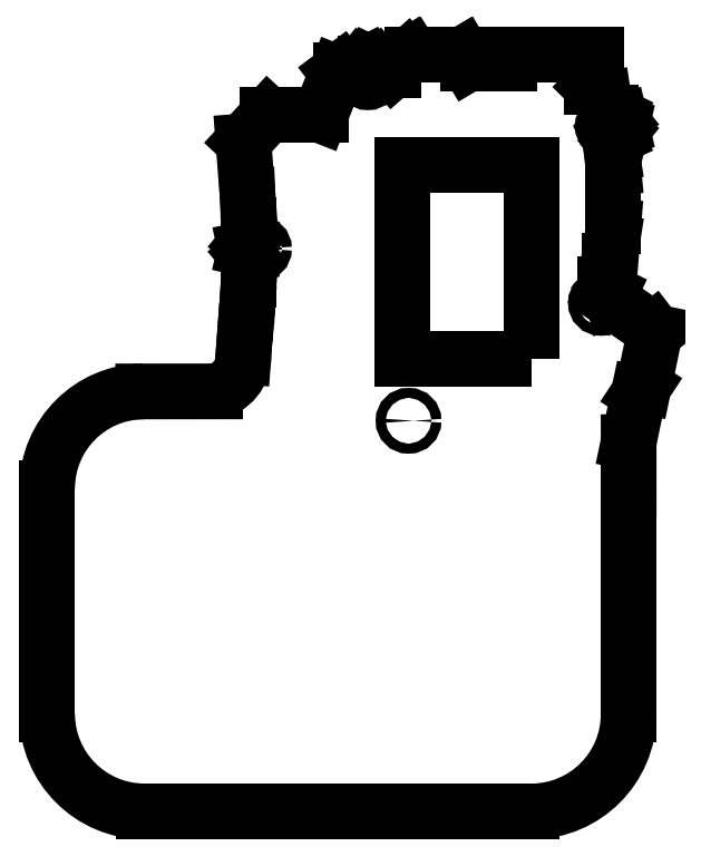
<metadata>
{"format":"dxf","ext":"dxf","renderer":"ezdxf+matplotlib","layout":"modelspace","background":"white","min_lineweight":24,"dpi":150}
</metadata>
<code>
0
SECTION
2
ENTITIES
0
LINE
8
Sketch
10
89.82
20
44.14
11
63.17
21
44.14
0
LINE
8
Sketch
10
63.17
20
44.14
11
63.17
21
41.48
0
LINE
8
Sketch
10
63.17
20
41.48
11
50.36
21
41.48
0
LINE
8
Sketch
10
50.36
20
41.48
11
48.68
21
44.32
0
LINE
8
Sketch
10
48.68
20
44.32
11
32.93
21
44.32
0
LINE
8
Sketch
10
32.93
20
44.32
11
31.48
21
43.38
0
LINE
8
Sketch
10
31.48
20
43.38
11
27.05
21
39.48
0
LINE
8
Sketch
10
27.05
20
39.48
11
22.95
21
39.48
0
LINE
8
Sketch
10
22.95
20
39.48
11
22.11
21
40.52
0
LINE
8
Sketch
10
22.11
20
40.52
11
20.4
21
41.33
0
LINE
8
Sketch
10
20.4
20
41.33
11
18.52
21
41.33
0
LINE
8
Sketch
10
18.52
20
41.33
11
16.81
21
40.49
0
LINE
8
Sketch
10
16.81
20
40.49
11
15.98
21
39.47
0
LINE
8
Sketch
10
15.98
20
39.47
11
10.91
21
39.47
0
LINE
8
Sketch
10
10.91
20
39.47
11
9.716
21
38.58
0
LINE
8
Sketch
10
9.716
20
38.58
11
4.598
21
25.53
0
LINE
8
Sketch
10
4.598
20
25.53
11
-11.65
21
25.53
0
LINE
8
Sketch
10
-11.65
20
25.53
11
-19.25
21
17.37
0
LINE
8
Sketch
10
-19.25
20
17.37
11
-17.95
21
0.5754
0
LINE
8
Sketch
10
-17.95
20
0.5754
11
-17.57
21
-8.599
0
LINE
8
Sketch
10
-17.57
20
-8.599
11
-17.57
21
-13.38
0
LINE
8
Sketch
10
-17.57
20
-13.38
11
-18.2
21
-14.14
0
LINE
8
Sketch
10
-18.2
20
-14.14
11
-18.62
21
-15.95
0
LINE
8
Sketch
10
-18.62
20
-15.95
11
-18.23
21
-17.82
0
LINE
8
Sketch
10
-18.23
20
-17.82
11
-17.61
21
-18.56
0
LINE
8
Sketch
10
-17.61
20
-18.56
11
-17.61
21
-22.18
0
LINE
8
Sketch
10
-17.61
20
-22.18
11
-17.61
21
-25.28
0
LINE
8
Sketch
10
-17.61
20
-25.28
11
-17.85
21
-30.11
0
LINE
8
Sketch
10
-17.85
20
-30.11
11
-18.2
21
-35.3
0
LINE
8
Sketch
10
-18.2
20
-35.3
11
-18.72
21
-41.72
0
LINE
8
Sketch
10
-18.72
20
-41.72
11
-19.26
21
-49.27
0
LINE
8
Sketch
10
103.1
20
-60.7
11
104.7
21
-58.38
0
LINE
8
Sketch
10
104.7
20
-58.38
11
108.2
21
-41.61
0
LINE
8
Sketch
10
108.2
20
-41.61
11
107.6
21
-40.92
0
LINE
8
Sketch
10
107.6
20
-40.92
11
95.69
21
-32.73
0
LINE
8
Sketch
10
95.69
20
-32.73
11
95.29
21
-30.79
0
LINE
8
Sketch
10
95.29
20
-30.79
11
94.15
21
-29.33
0
LINE
8
Sketch
10
94.15
20
-29.33
11
92.58
21
-28.55
0
LINE
8
Sketch
10
92.58
20
-28.55
11
92.81
21
-26.91
0
LINE
8
Sketch
10
92.81
20
-26.91
11
93.94
21
-26.91
0
LINE
8
Sketch
10
93.94
20
-26.91
11
93.94
21
-19.61
0
LINE
8
Sketch
10
93.94
20
-19.61
11
94.86
21
-13.74
0
LINE
8
Sketch
10
94.86
20
-13.74
11
95.23
21
-8.986
0
LINE
8
Sketch
10
95.23
20
-8.986
11
95.23
21
2.814
0
LINE
8
Sketch
10
95.23
20
2.814
11
95.23
21
9.235
0
LINE
8
Sketch
10
95.23
20
9.235
11
94.84
21
13.59
0
LINE
8
Sketch
10
94.84
20
13.59
11
94.17
21
17.9
0
LINE
8
Sketch
10
94.17
20
17.9
11
96.18
21
18.8
0
LINE
8
Sketch
10
96.18
20
18.8
11
97.35
21
20.25
0
LINE
8
Sketch
10
97.35
20
20.25
11
97.78
21
22.08
0
LINE
8
Sketch
10
97.78
20
22.08
11
97.35
21
23.93
0
LINE
8
Sketch
10
97.35
20
23.93
11
96.17
21
25.4
0
LINE
8
Sketch
10
96.17
20
25.4
11
94.47
21
26.22
0
LINE
8
Sketch
10
94.47
20
26.22
11
92.94
21
26.22
0
LINE
8
Sketch
10
92.94
20
26.22
11
92.29
21
30.51
0
LINE
8
Sketch
10
92.29
20
30.51
11
88.56
21
34.24
0
LINE
8
Sketch
10
88.56
20
34.24
11
89.83
21
34.24
0
LINE
8
Sketch
10
89.83
20
34.24
11
89.83
21
44.17
0
CIRCLE
8
Sketch
10
19.26
20
37.23
40
1.55
0
CIRCLE
8
Sketch
10
93.57
20
22.08
40
1.55
0
CIRCLE
8
Sketch
10
-14.43
20
-15.83
40
1.55
0
CIRCLE
8
Sketch
10
91.41
20
-32.61
40
1.55
0
CIRCLE
8
Sketch
10
31.87
20
-69.09
40
1.55
0
LINE
8
none
10
100
20
-90
11
100
21
-160
0
LINE
8
none
10
-80
20
-90
11
-80
21
-160
0
LINE
8
none
10
70
20
-190
11
-50
21
-190
0
ARC
8
none
10
-50
20
-90
40
29.99
50
90.48
51
179.5
0
LINE
8
none
10
100
20
-90
11
99.99
21
-75.73
0
LINE
8
none
10
99.99
20
-75.73
11
103.1
21
-60.71
0
LINE
8
none
10
-50.25
20
-60.01
11
-28
21
-60
0
ARC
8
none
10
-30.24
20
-49.25
40
10.98
50
281.8
51
359.9
0
ARC
8
none
10
69.89
20
-159.9
40
30.11
50
270.2
51
359.8
0
ARC
8
none
10
-49.82
20
-159.8
40
30.18
50
180.3
51
269.7
0
LWPOLYLINE
8
none
90
    4
70
    1
43
0
10
70
20
-50
10
30
20
-50
10
30
20
10
10
70
20
10
0
ENDSEC
0
EOF

</code>
